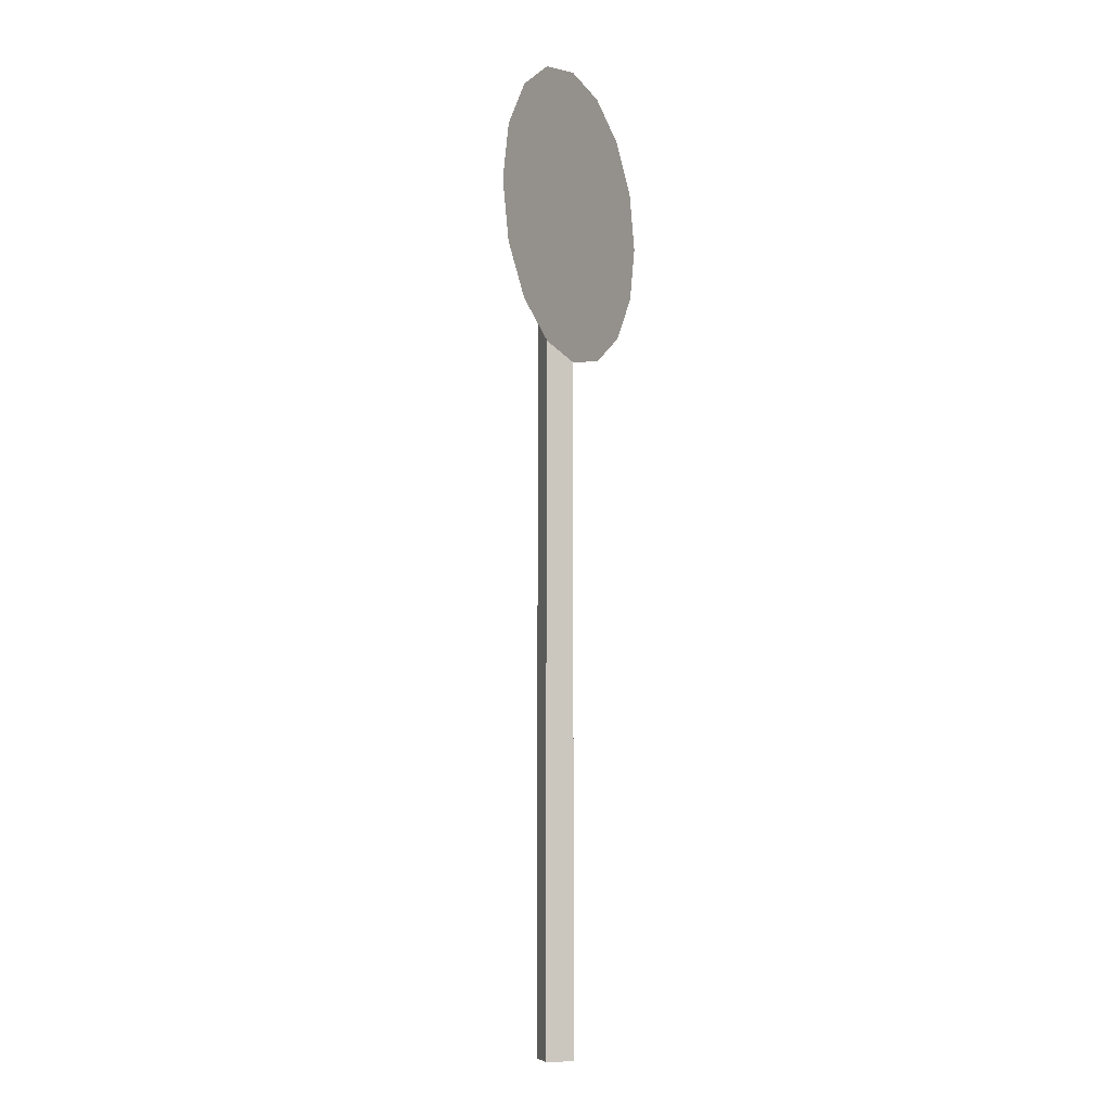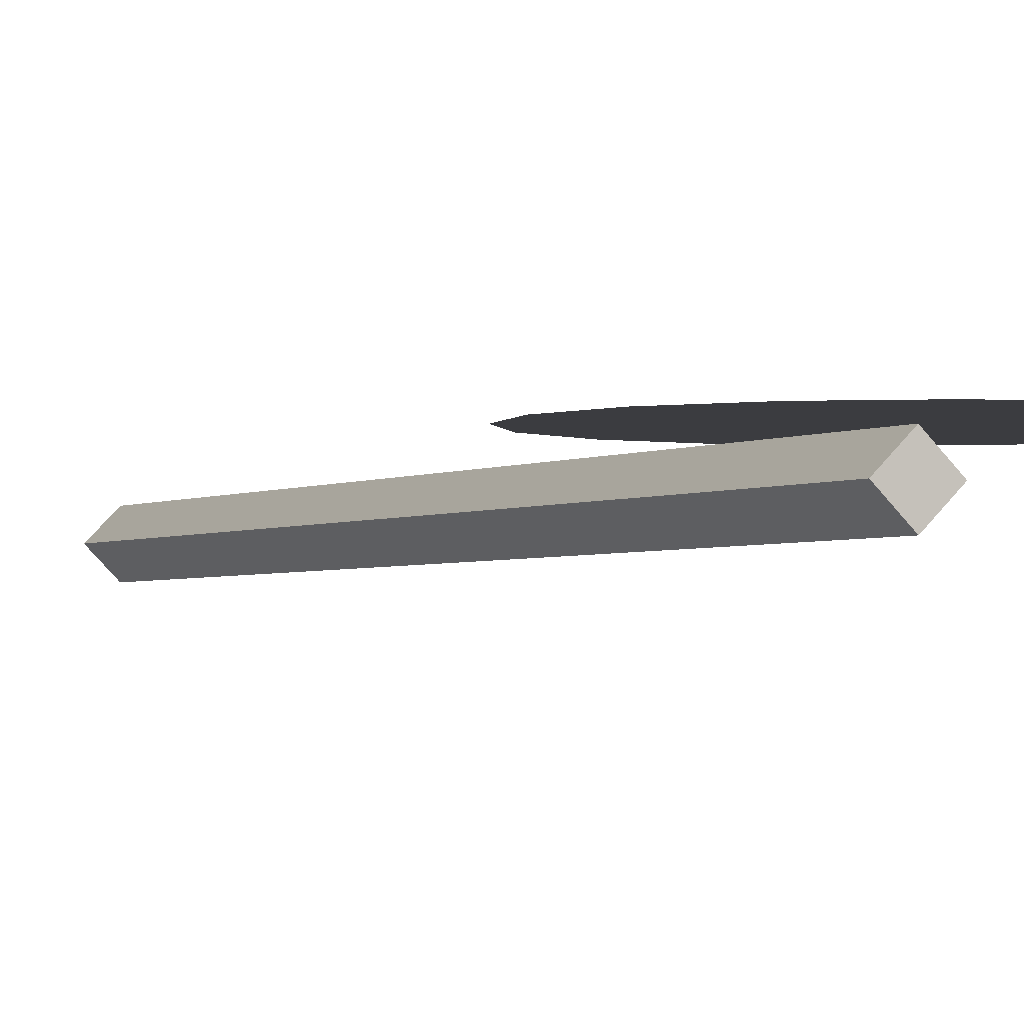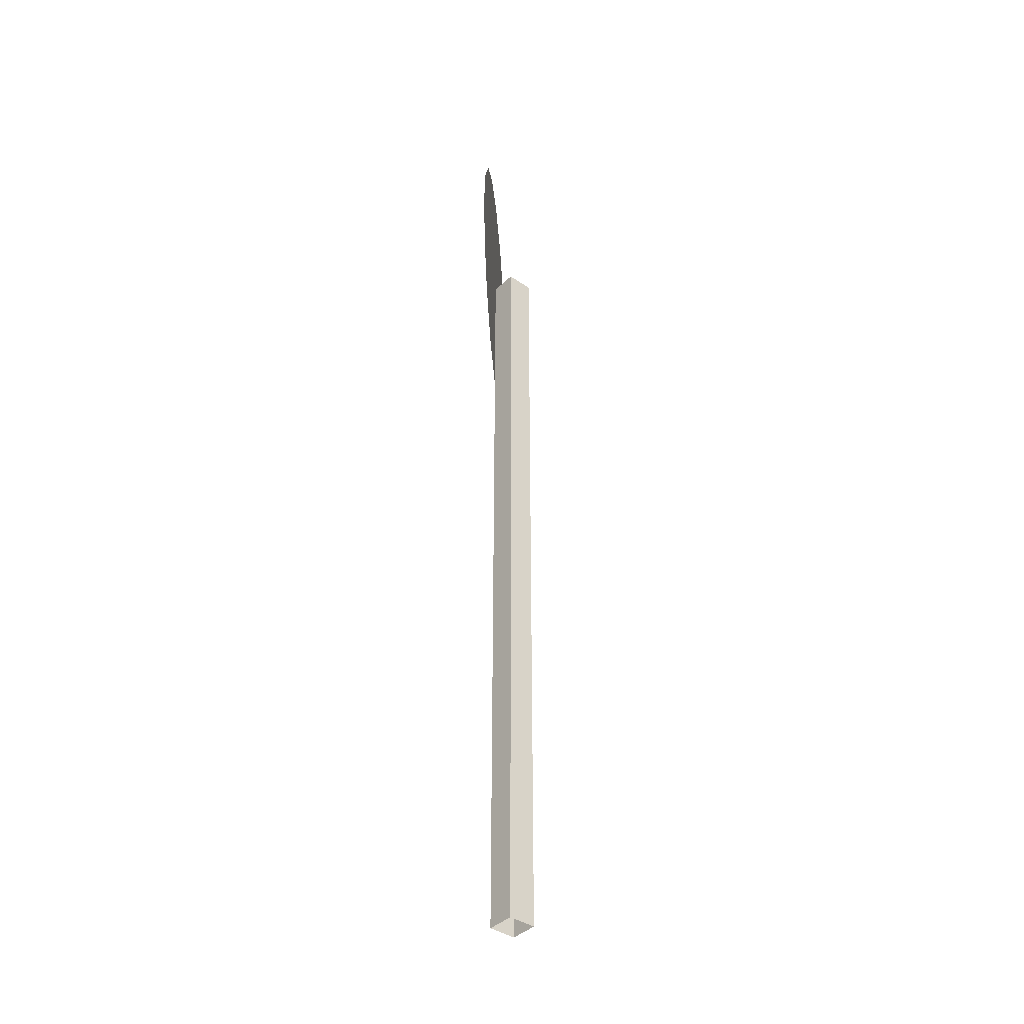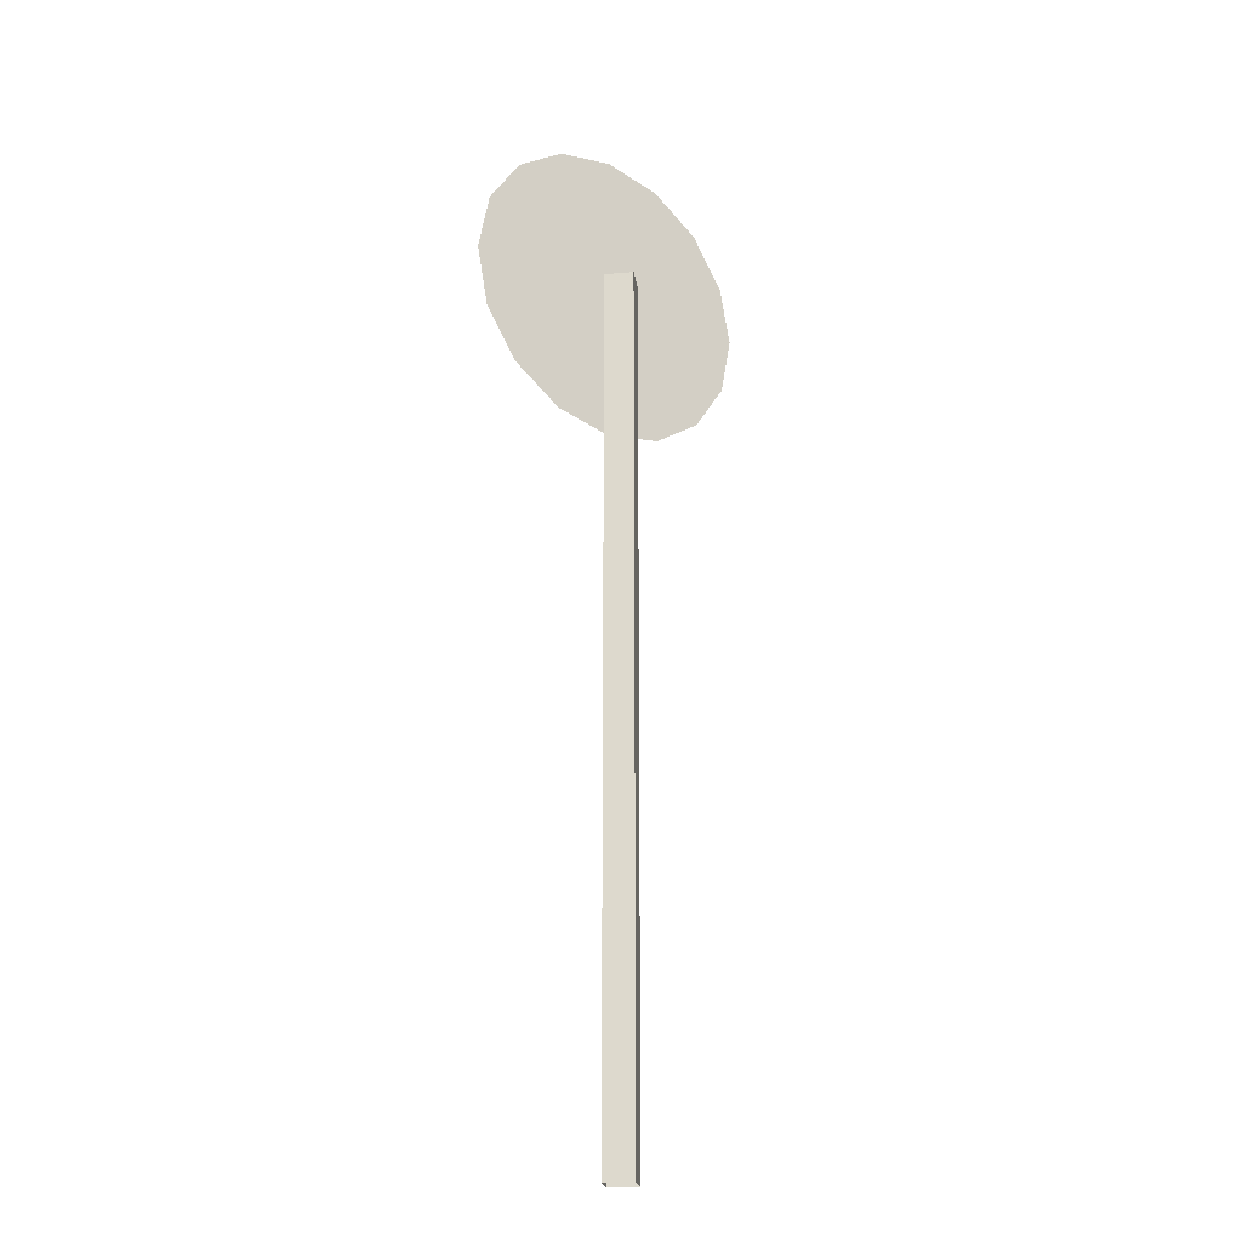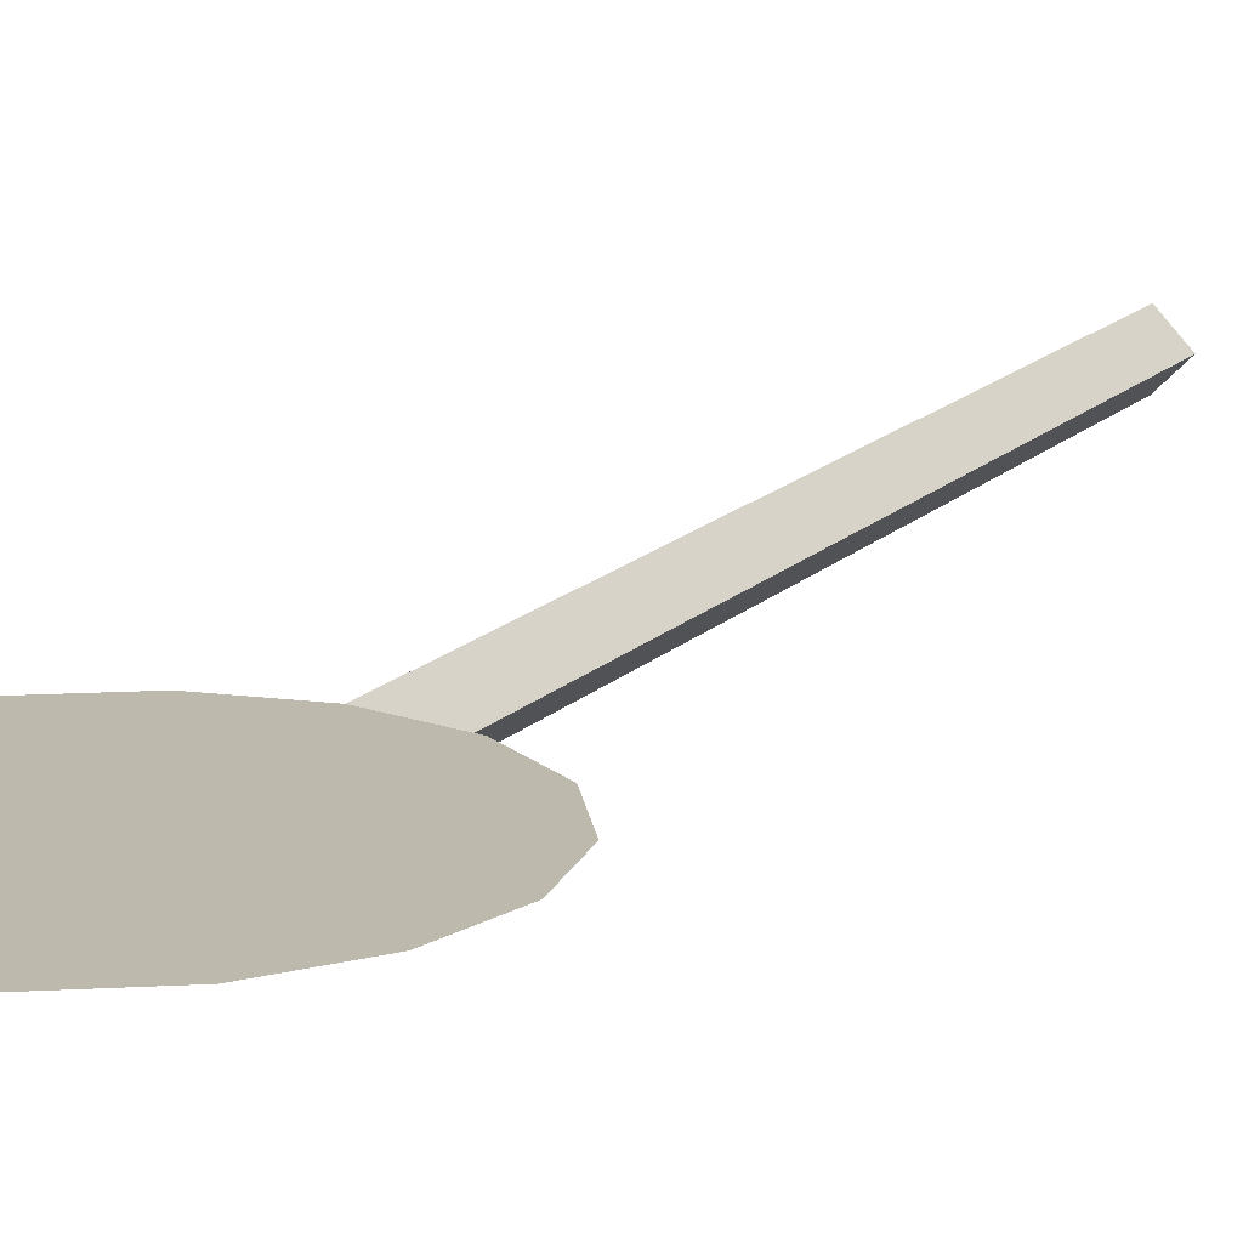
<metadata>
{"format":"obj","ext":"obj","renderer":"f3d","projection":"perspective","resolution":1024,"background":"white","views":[{"elev":-5.7,"azim":-63.3,"up":"+Y"},{"elev":-2.1,"azim":155.7,"up":"+Z"},{"elev":-39.9,"azim":94.6,"up":"+Y"},{"elev":-22.5,"azim":143.2,"up":"+Y"},{"elev":15.2,"azim":-153.0,"up":"+Z"}]}
</metadata>
<code>
o Cylinder.001
v 0.3167 2.79 0.06032
v 0.4138 2.645 0.06032
v 0.4138 2.302 0.06032
v 0.3167 2.157 0.06032
v -0.1714 2.06 0.06032
v -0.3167 2.157 0.06032
v -0.4138 2.302 0.06032
v -0.4138 2.645 0.06032
v -0.05947 -0.02896 0.000853
v -0.05947 2.495 0.000853
v -0 2.495 -0.05862
v -0 -0.02896 -0.05862
v 0.05947 2.495 0.000853
v 0.05947 -0.02896 0.000853
v -0 2.495 0.06032
v -0 -0.02896 0.06032
v -0 2.849 0.06032
v 0.3754 2.474 0.06032
v 0.3468 2.33 0.06032
v 0.2655 2.208 0.06032
v 0.1437 2.127 0.06032
v 0 2.098 0.06032
v -0.1437 2.127 0.06032
v -0.2655 2.208 0.06032
v -0.3468 2.33 0.06032
v -0.3754 2.474 0.06032
v 0 2.921 0.06032
v 0.1714 2.887 0.06032
v 0.4479 2.474 0.06032
v 0.1714 2.06 0.06032
v 0 2.026 0.06032
v -0.4479 2.474 0.06032
v -0.3167 2.79 0.06032
v -0.1714 2.887 0.06032
v 0.1437 2.82 0.06032
v 0.2655 2.739 0.06032
v 0.3468 2.617 0.06032
v -0.3468 2.617 0.06032
v -0.2655 2.739 0.06032
v -0.1437 2.82 0.06032
v -0.1681 2.264 0.06125
v -0.1034 2.264 0.06125
v -0.1681 2.708 0.06125
v -0.1034 2.708 0.06125
v -0.03674 2.328 0.06125
v 0.0279 2.328 0.06125
v -0.03674 2.639 0.06125
v 0.0279 2.639 0.06125
v 0.1219 2.328 0.06125
v 0.1865 2.328 0.06125
v 0.1219 2.639 0.06125
v 0.1865 2.639 0.06125
v -0.03674 2.706 0.06125
v 0.0279 2.706 0.06125
v 0.1219 2.706 0.06125
v 0.1865 2.706 0.06125
v -0.03674 2.262 0.06125
v 0.0279 2.262 0.06125
v 0.1219 2.262 0.06125
v 0.1865 2.262 0.06125
f 9 10 11 12
f 12 11 13 14
f 14 13 15 16
f 16 15 10 9
f 15 10 11 13
f 28 1 2 29 3 4 30 31 5 6 7 32 8 33 34 27
f 35 17 40 39 38 26 25 24 23 22 21 20 19 18 37 36
f 17 35 28 27
f 35 36 1 28
f 36 37 2 1
f 37 18 29 2
f 18 19 3 29
f 19 20 4 3
f 20 21 30 4
f 21 22 31 30
f 22 23 5 31
f 23 24 6 5
f 24 25 7 6
f 25 26 32 7
f 26 38 8 32
f 38 39 33 8
f 40 17 27 34
f 39 40 34 33
f 41 42 44 43
f 45 46 48 47
f 49 50 52 51
f 51 52 56 55
f 47 48 54 53
f 55 54 48 51
f 50 49 59 60
f 46 45 57 58
f 49 46 58 59

</code>
